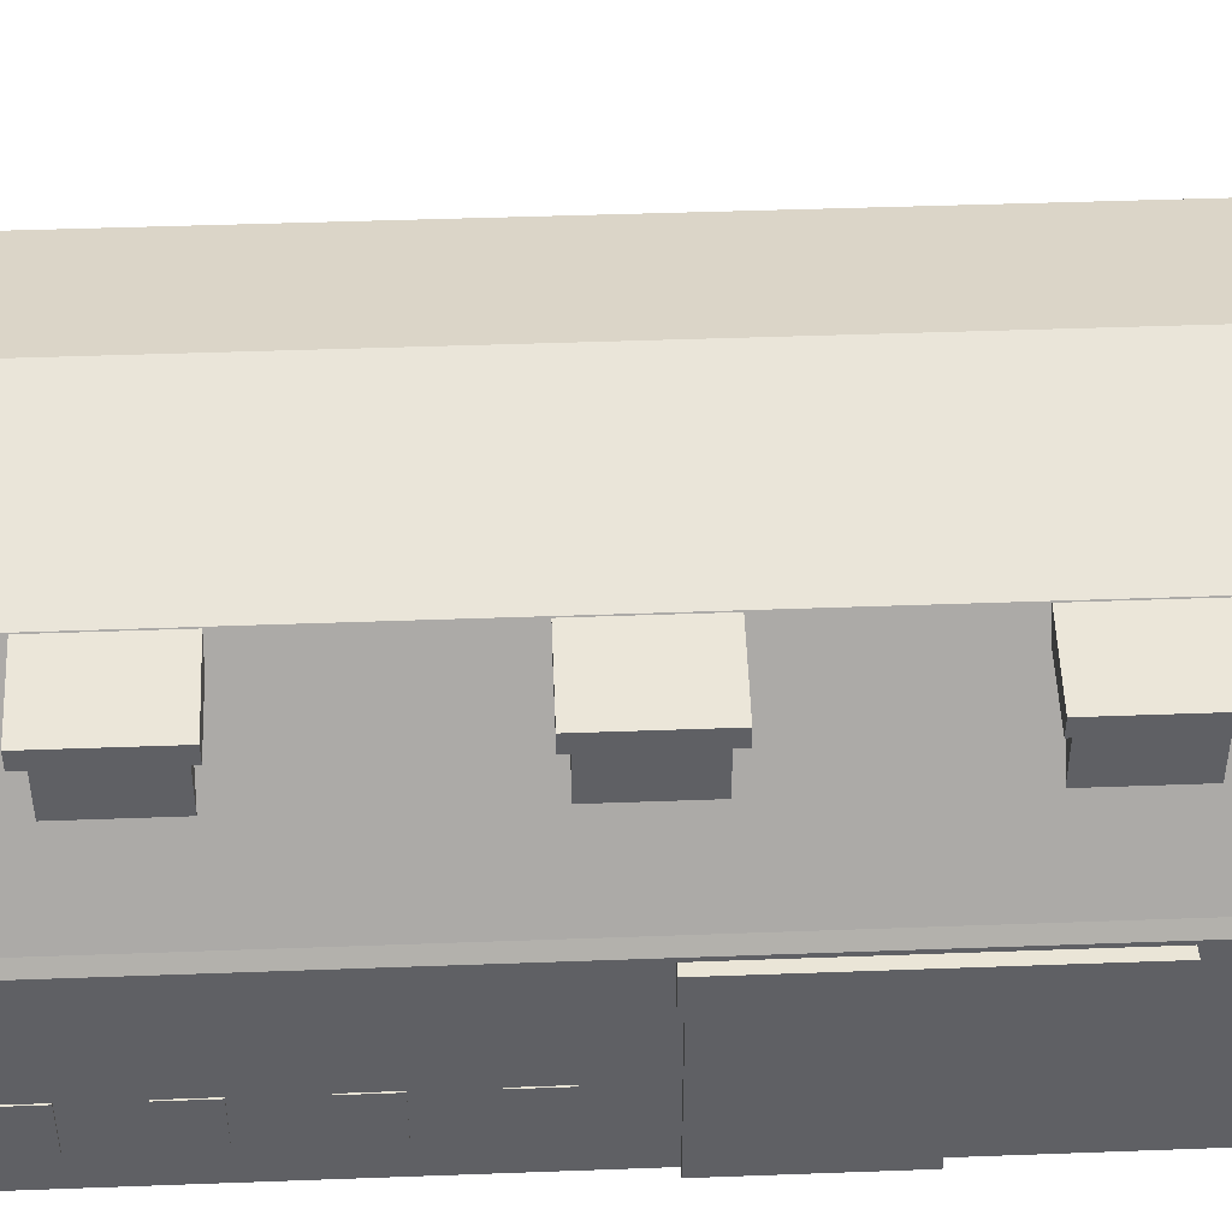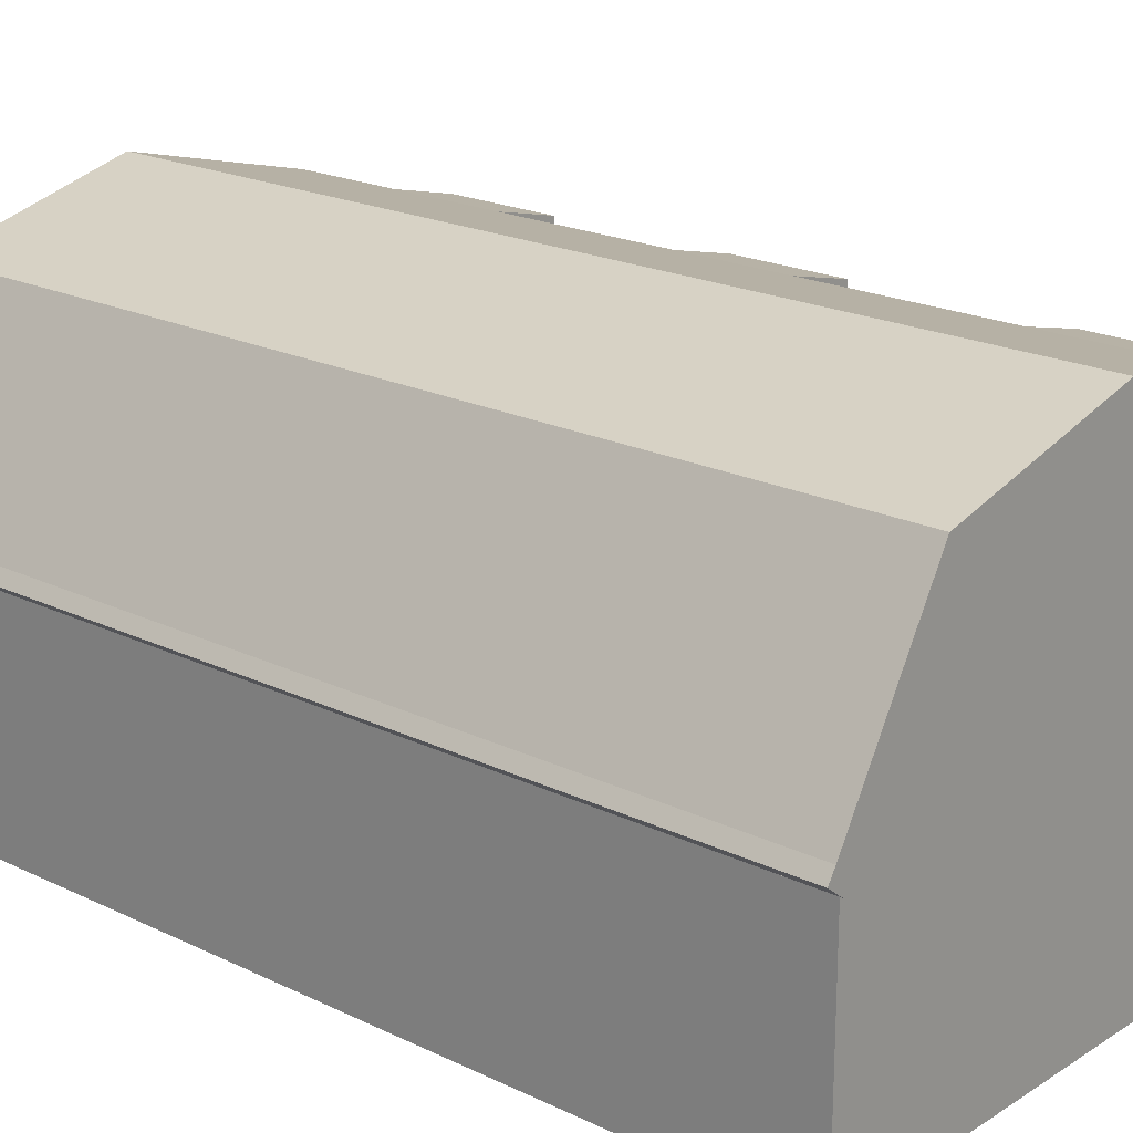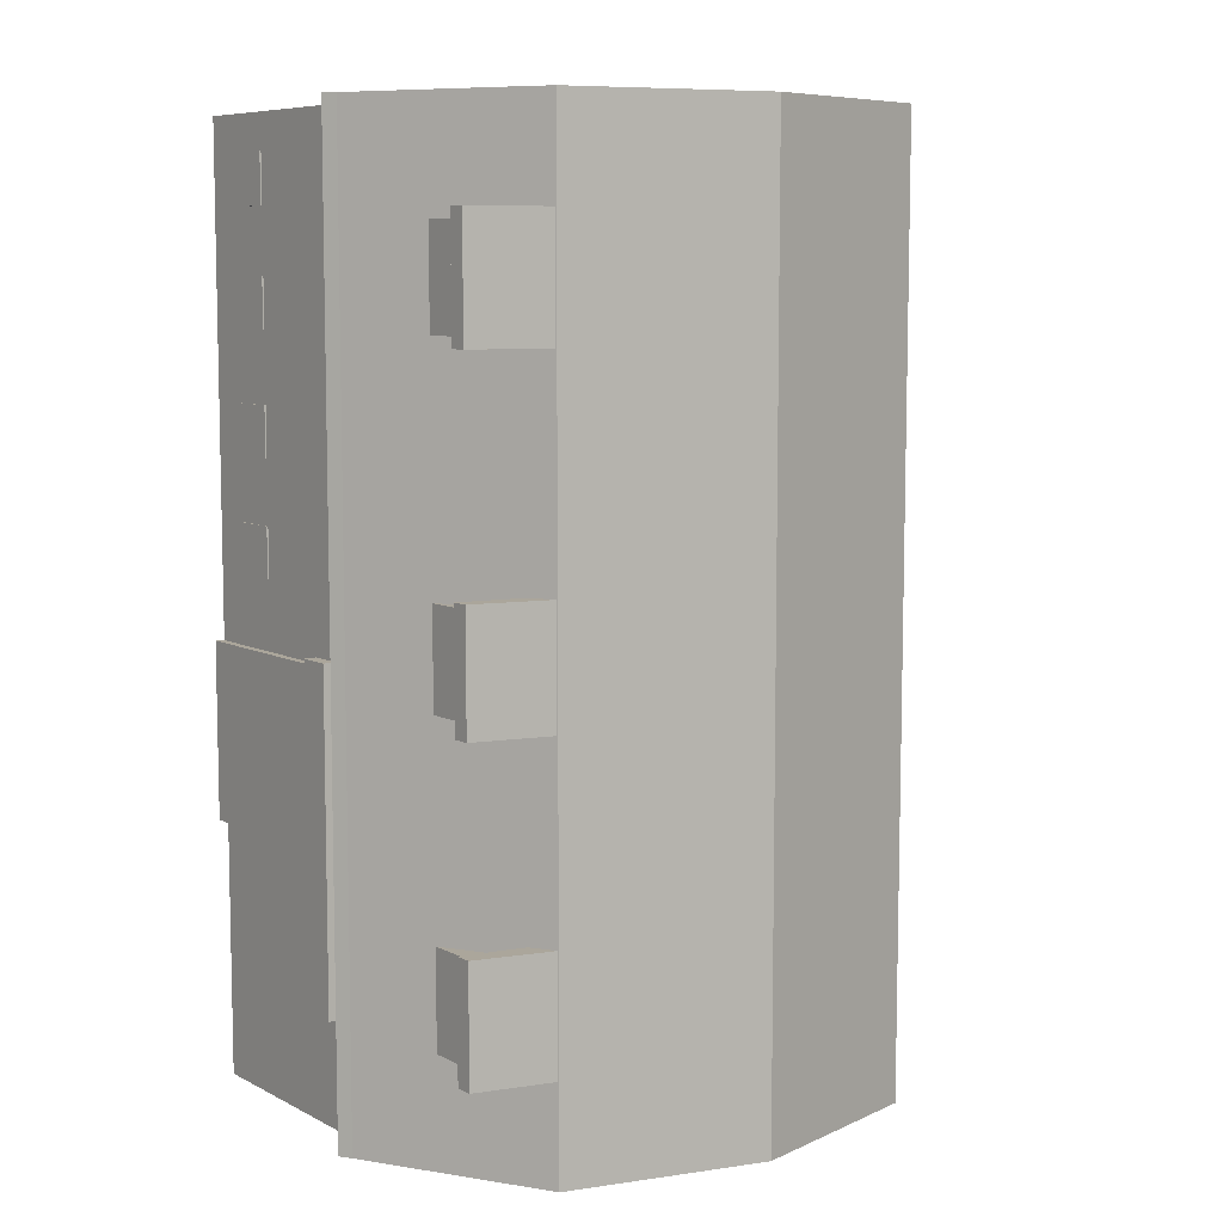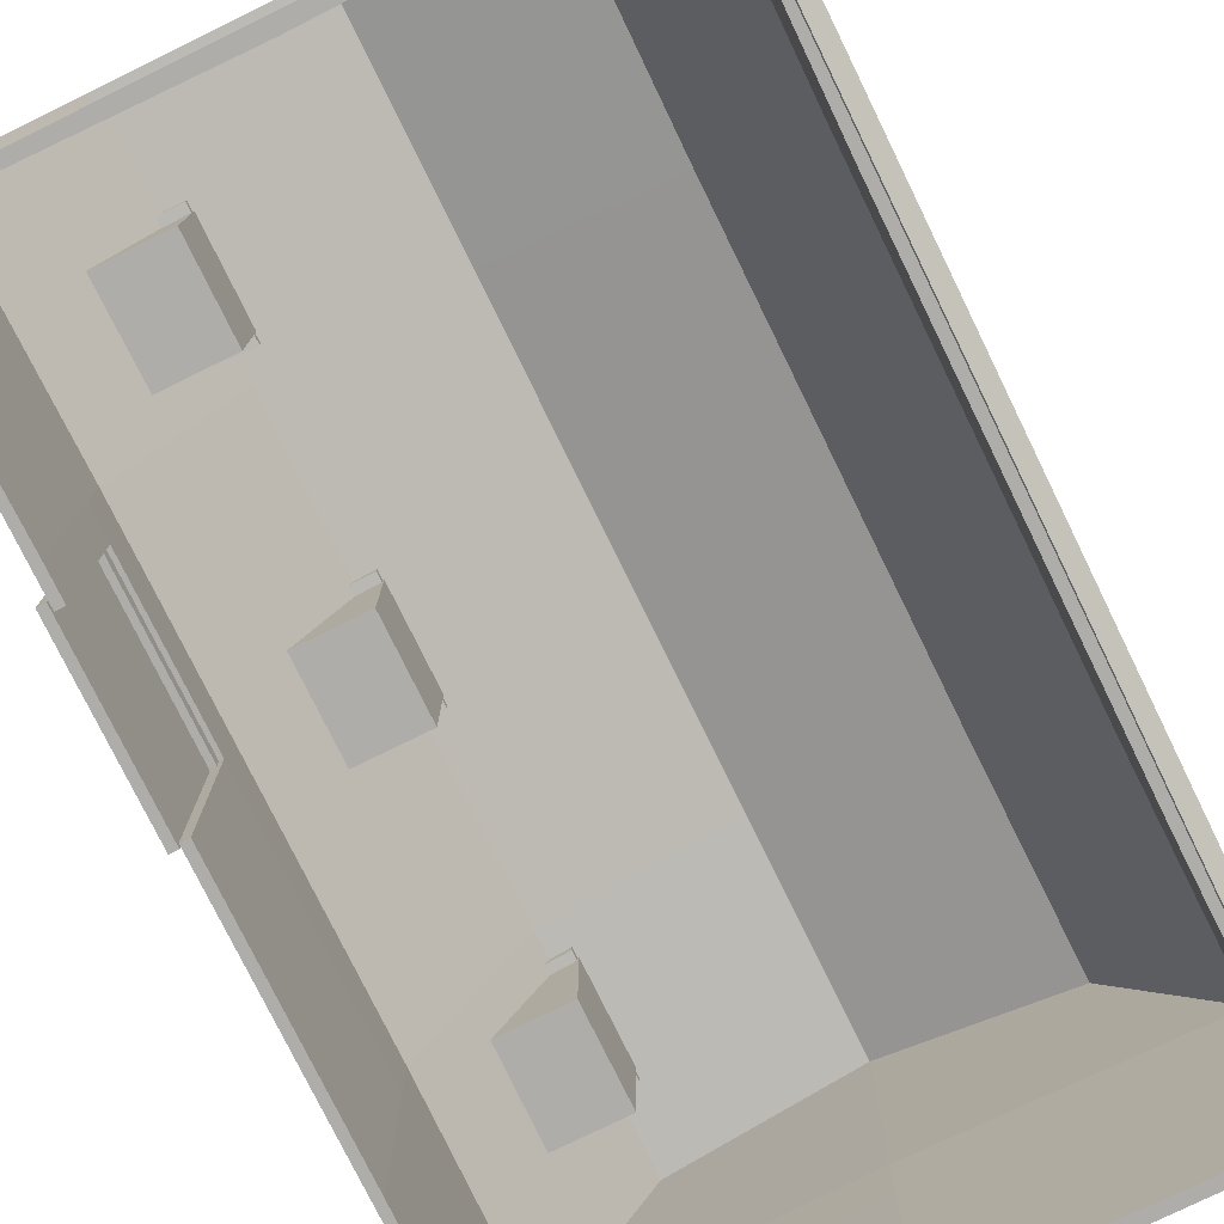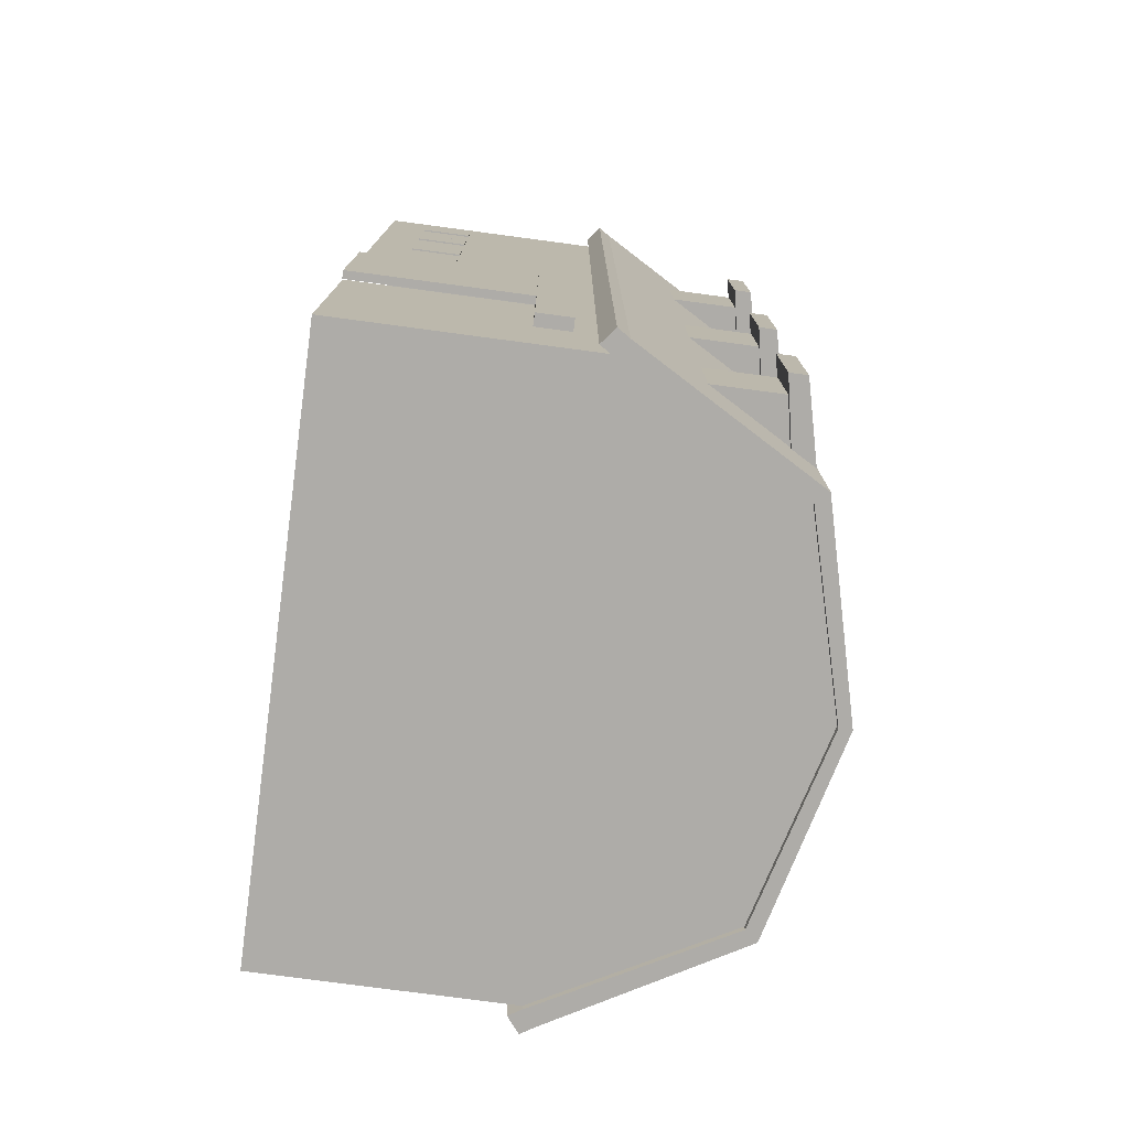
<metadata>
{"format":"obj","ext":"obj","renderer":"f3d","projection":"perspective","resolution":1024,"background":"white","views":[{"elev":44.0,"azim":87.5,"up":"+Y"},{"elev":20.4,"azim":-48.8,"up":"+Y"},{"elev":7.9,"azim":143.7,"up":"+Z"},{"elev":-77.4,"azim":-153.9,"up":"+Y"},{"elev":-76.9,"azim":82.4,"up":"+Z"}]}
</metadata>
<code>
g Barn_Cube
v 5.821 4.988 -9.496
v 5.821 0 -9.496
v 5.821 4.988 9.496
v 5.821 0 9.496
v -5.821 4.988 -9.496
v -5.821 0 -9.496
v -5.821 4.988 9.496
v -5.821 0 9.496
v 3.83 8.644 9.496
v -3.83 8.644 9.496
v 3.83 8.644 -9.496
v -3.83 8.644 -9.496
v 0 0 -9.496
v 0 4.988 9.496
v 0 0 9.496
v 0 4.988 -9.496
v 0 9.671 9.496
v 0 9.671 -9.496
v -5.821 0 0
v 5.821 4.988 0
v -5.821 4.988 0
v 5.821 0 0
v 3.83 8.644 0
v -3.83 8.644 0
v 0 9.671 0
v -5.821 0 4.748
v 5.821 4.988 4.748
v 3.83 8.644 4.748
v 0 9.671 4.748
v -5.821 4.988 4.748
v 5.821 0 4.748
v -3.83 8.644 4.748
v -5.821 4.988 -4.748
v 5.821 0 -4.748
v -3.83 8.644 -4.748
v -5.821 0 -4.748
v 5.821 4.988 -4.748
v 3.83 8.644 -4.748
v 0 9.671 -4.748
v 5.821 3.881 -9.496
v -5.821 3.881 9.496
v 5.821 3.881 9.496
v -5.821 3.881 -9.496
v 0 3.881 -9.496
v 0 3.881 9.496
v 5.821 3.881 0
v -5.821 3.881 0
v -5.821 3.881 4.748
v 5.821 3.881 4.748
v 5.821 3.881 -4.748
v -5.821 3.881 -4.748
v -5.821 0 -0.7122
v 5.821 4.988 -0.7122
v 3.83 8.644 -0.7122
v 0 9.671 -0.7122
v -5.821 4.988 -0.7122
v 5.821 0 -0.7122
v -3.83 8.644 -0.7122
v -5.821 3.881 -0.7122
v 5.821 3.881 -0.7122
v -5.821 4.988 -4.09
v 5.821 0 -4.09
v -3.83 8.644 -4.09
v -5.821 3.881 -4.09
v -5.821 0 -4.09
v 5.821 4.988 -4.09
v 3.83 8.644 -4.09
v 0 9.671 -4.09
v 5.821 3.881 -4.09
v 5.696 4.987 -9.298
v 5.698 0 -9.295
v 5.696 4.987 9.298
v 5.698 0 9.295
v -5.696 4.987 -9.298
v -5.698 0 -9.295
v -5.696 4.987 9.298
v -5.698 0 9.295
v 3.706 8.637 9.309
v -3.706 8.637 9.309
v 3.706 8.637 -9.309
v -3.706 8.637 -9.309
v 0 0 -9.211
v 0 4.988 9.211
v 0 0 9.211
v 0 4.988 -9.211
v 0 9.646 9.337
v 0 9.646 -9.337
v -5.647 0 0
v 5.647 4.986 0
v -5.647 4.986 0
v 5.647 0 0
v 3.665 8.634 0
v -3.665 8.634 0
v 0 9.641 0
v -5.647 0 4.748
v 5.647 4.986 4.748
v 3.665 8.634 4.748
v 0 9.641 4.748
v -5.647 4.986 4.748
v 5.647 0 4.748
v -3.665 8.634 4.748
v -5.647 4.986 -4.748
v 5.647 0 -4.748
v -3.665 8.634 -4.748
v -5.647 0 -4.748
v 5.647 4.986 -4.748
v 3.665 8.634 -4.748
v 0 9.641 -4.748
v 5.698 3.881 -9.295
v -5.698 3.881 9.295
v 5.698 3.881 9.295
v -5.698 3.881 -9.295
v 0 3.881 -9.211
v 0 3.881 9.211
v 5.647 3.881 0
v -5.647 3.881 0
v -5.647 3.881 4.748
v 5.647 3.881 4.748
v 5.647 3.881 -4.748
v -5.647 3.881 -4.748
v -5.647 0 -0.7122
v 5.647 4.986 -0.7122
v 3.665 8.634 -0.7122
v 0 9.641 -0.7122
v -5.647 4.986 -0.7122
v 5.647 0 -0.7122
v -3.665 8.634 -0.7122
v -5.647 3.881 -0.7122
v 5.647 3.881 -0.7122
v -5.647 4.986 -4.09
v 5.647 0 -4.09
v -3.665 8.634 -4.09
v -5.647 3.881 -4.09
v -5.647 0 -4.09
v 5.647 4.986 -4.09
v 3.665 8.634 -4.09
v 0 9.641 -4.09
v 5.647 3.881 -4.09
f 30 7 10 32
f 45 14 7 41
f 51 33 5 43
f 49 27 3 42
f 44 16 1 40
f 29 32 10 17
f 37 1 11 38
f 16 5 12 18
f 14 3 9 17
f 7 14 17 10
f 1 16 18 11
f 28 29 17 9
f 43 5 16 44
f 42 3 14 45
f 54 55 25 23
f 27 20 23 28
f 55 58 24 25
f 60 53 20 46
f 48 30 21 47
f 56 21 24 58
f 41 7 30 48
f 3 27 28 9
f 23 25 29 28
f 25 24 32 29
f 46 20 27 49
f 21 30 32 24
f 5 33 35 12
f 40 1 37 50
f 18 12 35 39
f 11 18 39 38
f 66 37 38 67
f 64 61 33 51
f 65 64 51 36
f 2 40 50 34
f 22 46 49 31
f 8 41 48 26
f 26 48 47 19
f 57 60 46 22
f 4 42 45 15
f 6 43 44 13
f 13 44 40 2
f 31 49 42 4
f 36 51 43 6
f 15 45 41 8
f 19 47 59 52
f 47 21 56 59
f 20 53 54 23
f 61 56 58 63
f 69 66 53 60
f 68 63 58 55
f 67 68 55 54
f 38 39 68 67
f 39 35 63 68
f 50 37 66 69
f 33 61 63 35
f 34 50 69 62
f 52 59 64 65
f 59 56 61 64
f 53 66 67 54
f 99 101 79 76
f 114 110 76 83
f 120 112 74 102
f 118 111 72 96
f 113 109 70 85
f 98 86 79 101
f 106 107 80 70
f 85 87 81 74
f 83 86 78 72
f 76 79 86 83
f 70 80 87 85
f 97 78 86 98
f 112 113 85 74
f 111 114 83 72
f 123 92 94 124
f 96 97 92 89
f 124 94 93 127
f 129 115 89 122
f 117 116 90 99
f 125 127 93 90
f 110 117 99 76
f 72 78 97 96
f 92 97 98 94
f 94 98 101 93
f 115 118 96 89
f 90 93 101 99
f 74 81 104 102
f 109 119 106 70
f 87 108 104 81
f 80 107 108 87
f 135 136 107 106
f 133 120 102 130
f 134 105 120 133
f 71 103 119 109
f 91 100 118 115
f 77 95 117 110
f 95 88 116 117
f 126 91 115 129
f 73 84 114 111
f 75 82 113 112
f 82 71 109 113
f 100 73 111 118
f 105 75 112 120
f 84 77 110 114
f 88 121 128 116
f 116 128 125 90
f 89 92 123 122
f 130 132 127 125
f 138 129 122 135
f 137 124 127 132
f 136 123 124 137
f 107 136 137 108
f 108 137 132 104
f 119 138 135 106
f 102 104 132 130
f 103 131 138 119
f 121 134 133 128
f 128 133 130 125
f 122 123 136 135
f 8 26 95 77
f 6 13 82 75
f 4 15 84 73
f 2 34 103 71
f 13 2 71 82
f 15 8 77 84
f 19 52 121 88
f 22 31 100 91
f 26 19 88 95
f 31 4 73 100
f 34 62 131 103
f 36 6 75 105
f 52 65 134 121
f 57 22 91 126
f 69 60 129 138
f 60 57 126 129
f 65 36 105 134
f 62 69 138 131
g Cube_Cube.001
v 5.729 3.631 -0.5302
v 5.729 4.34 -0.5302
v 5.729 3.631 -7.29
v 5.729 4.34 -7.29
v 6.072 3.631 -0.5302
v 6.072 4.34 -0.5302
v 6.072 3.631 -7.29
v 6.072 4.34 -7.29
f 139 140 142 141
f 141 142 146 145
f 145 146 144 143
f 143 144 140 139
f 141 145 143 139
f 146 142 140 144
g Door_Cube.002
v 5.849 0 -0.6386
v 5.849 3.758 -0.6386
v 5.849 0 -4.238
v 5.849 3.758 -4.238
v 6.013 0 -0.6386
v 6.013 3.758 -0.6386
v 6.013 0 -4.238
v 6.013 3.758 -4.238
f 147 148 150 149
f 149 150 154 153
f 153 154 152 151
f 151 152 148 147
f 149 153 151 147
f 154 150 148 152
g Skylight1_Cube.006
v 3.249 6.724 7.464
v 3.249 8.724 7.464
v 3.249 6.724 5.464
v 3.249 8.724 5.464
v 5.249 6.724 7.464
v 5.249 8.245 7.464
v 5.249 6.724 5.464
v 5.249 8.245 5.464
f 155 156 158 157
f 157 158 162 161
f 161 162 160 159
f 159 160 156 155
f 157 161 159 155
f 162 158 156 160
g Skyroof1_Cube.009
v 3.277 8.583 7.654
v 3.277 9.061 7.654
v 3.277 8.583 5.273
v 3.277 9.061 5.273
v 5.659 8.123 7.654
v 5.659 8.487 7.654
v 5.659 8.123 5.273
v 5.659 8.487 5.273
f 163 164 166 165
f 165 166 170 169
f 169 170 168 167
f 167 168 164 163
f 165 169 167 163
f 170 166 164 168
g Barn-Roof_Cube.007
v 5.821 4.988 -9.496
v 5.821 4.988 9.496
v -5.821 4.988 -9.496
v -5.821 4.988 9.496
v 3.83 8.644 9.496
v -3.83 8.644 9.496
v 3.83 8.644 -9.496
v -3.83 8.644 -9.496
v 0 9.671 9.496
v 0 9.671 -9.496
v 5.821 4.988 0
v -5.821 4.988 0
v 3.83 8.644 0
v -3.83 8.644 0
v 0 9.671 0
v 5.821 4.988 4.748
v 3.83 8.644 4.748
v 0 9.671 4.748
v -5.821 4.988 4.748
v -3.83 8.644 4.748
v -5.821 4.988 -4.748
v -3.83 8.644 -4.748
v 5.821 4.988 -4.748
v 3.83 8.644 -4.748
v 0 9.671 -4.748
v 6.135 5.239 4.748
v 6.135 5.239 9.496
v -6.135 5.239 -4.748
v -6.135 5.239 -9.496
v 0 9.923 9.496
v -4.037 8.896 9.496
v 4.037 8.896 4.748
v 4.037 8.896 9.496
v -4.037 8.896 -4.748
v -4.037 8.896 -9.496
v 0 9.923 -9.496
v 4.037 8.896 -9.496
v -6.135 5.239 9.496
v 6.135 5.239 -9.496
v 0 9.923 4.748
v 6.135 5.239 -4.748
v 6.135 5.239 0
v -6.135 5.239 4.748
v -6.135 5.239 0
v 4.037 8.896 -4.748
v 4.037 8.896 0
v -4.037 8.896 4.748
v -4.037 8.896 0
v 0 9.923 -4.748
v 0 9.923 0
v 5.973 4.739 4.748
v 5.973 4.739 9.496
v -5.973 4.739 -4.748
v -5.973 4.739 -9.496
v 5.973 4.739 -4.748
v 5.973 4.739 0
v -5.973 4.739 4.748
v -5.973 4.739 0
v -5.973 4.739 9.496
v 5.973 4.739 -9.496
v 6.295 4.99 4.748
v 6.295 4.99 9.496
v -6.295 4.99 -4.748
v -6.295 4.99 -9.496
v 6.295 4.99 -4.748
v 6.295 4.99 0
v -6.295 4.99 4.748
v -6.295 4.99 0
v -6.295 4.99 9.496
v 6.295 4.99 -9.496
v 0 9.671 9.652
v -3.83 8.644 9.652
v 0 9.671 -9.652
v 3.83 8.644 -9.652
v -5.821 4.988 9.652
v -3.83 8.644 -9.652
v -5.821 4.988 -9.652
v 5.821 4.988 -9.652
v 3.83 8.644 9.652
v 5.821 4.988 9.652
v 0 9.923 9.652
v -4.037 8.896 9.652
v 0 9.923 -9.652
v 4.037 8.896 -9.652
v -6.135 5.239 9.652
v -4.037 8.896 -9.652
v -6.135 5.239 -9.652
v 6.135 5.239 -9.652
v 4.037 8.896 9.652
v 6.135 5.239 9.652
v 5.973 4.739 9.652
v 6.295 4.99 9.652
v -5.973 4.739 9.652
v -6.295 4.99 9.652
v 5.973 4.739 -9.652
v 6.295 4.99 -9.652
v -5.973 4.739 -9.652
v -6.295 4.99 -9.652
f 189 190 176 174
f 188 179 176 190
f 193 194 177 171
f 187 175 179 188
f 194 183 185 195
f 186 187 183 181
f 195 185 184 192
f 191 192 184 182
f 172 175 187 186
f 183 187 188 185
f 185 188 190 184
f 182 184 190 189
f 173 178 192 191
f 180 195 192 178
f 177 194 195 180
f 181 183 194 193
f 213 208 201 217
f 210 217 201 200
f 211 209 207 215
f 202 210 200 203
f 215 219 220 216
f 196 212 216 202
f 219 204 218 220
f 198 214 218 204
f 197 196 202 203
f 216 220 210 202
f 220 218 217 210
f 214 213 217 218
f 199 198 204 205
f 206 205 204 219
f 207 206 219 215
f 212 211 215 216
f 198 199 234 233
f 199 205 256 257
f 222 232 262 261
f 174 176 242 245
f 193 171 230 225
f 196 197 232 231
f 201 208 255 252
f 230 171 248 265
f 212 196 231 236
f 177 180 243 244
f 189 174 229 227
f 206 207 254 253
f 213 214 238 237
f 191 182 228 223
f 232 197 260 262
f 211 212 236 235
f 223 228 238 233
f 227 229 239 237
f 225 230 240 235
f 226 225 235 236
f 228 227 237 238
f 221 226 236 231
f 222 221 231 232
f 224 223 233 234
f 214 198 233 238
f 176 179 241 242
f 200 201 252 251
f 181 193 225 226
f 208 213 237 239
f 209 211 235 240
f 229 174 245 263
f 182 189 227 228
f 186 181 226 221
f 172 186 221 222
f 172 222 261 250
f 173 191 223 224
f 249 250 260 259
f 242 241 251 252
f 241 249 259 251
f 243 246 256 253
f 244 243 253 254
f 245 242 252 255
f 246 247 257 256
f 248 244 254 258
f 245 255 264 263
f 257 247 267 268
f 248 258 266 265
f 260 250 261 262
f 178 173 247 246
f 234 199 257 268
f 239 229 263 264
f 207 209 258 254
f 171 177 244 248
f 197 203 259 260
f 175 172 250 249
f 208 239 264 255
f 240 230 265 266
f 203 200 251 259
f 179 175 249 241
f 173 224 267 247
f 205 206 253 256
f 180 178 246 243
f 209 240 266 258
f 224 234 268 267
g Window1_Cube.008
v 5.804 0.8351 8.774
v 5.804 1.882 8.774
v 5.804 0.8351 7.771
v 5.804 1.882 7.771
v 5.85 0.8351 8.774
v 5.85 1.882 8.774
v 5.85 0.8351 7.771
v 5.85 1.882 7.771
f 269 270 272 271
f 271 272 276 275
f 275 276 274 273
f 273 274 270 269
f 271 275 273 269
f 276 272 270 274
g Skylight2_Cube.015
v 3.249 6.724 0.7835
v 3.249 8.724 0.7835
v 3.249 6.724 -1.216
v 3.249 8.724 -1.216
v 5.249 6.724 0.7835
v 5.249 8.245 0.7835
v 5.249 6.724 -1.216
v 5.249 8.245 -1.216
f 277 278 280 279
f 279 280 284 283
f 283 284 282 281
f 281 282 278 277
f 279 283 281 277
f 284 280 278 282
g Skyroof2_Cube.016
v 3.277 8.583 0.9742
v 3.277 9.061 0.9742
v 3.277 8.583 -1.407
v 3.277 9.061 -1.407
v 5.659 8.123 0.9742
v 5.659 8.487 0.9742
v 5.659 8.123 -1.407
v 5.659 8.487 -1.407
f 285 286 288 287
f 287 288 292 291
f 291 292 290 289
f 289 290 286 285
f 287 291 289 285
f 292 288 286 290
g Skylight3_Cube.017
v 3.249 6.724 -5.429
v 3.249 8.724 -5.429
v 3.249 6.724 -7.429
v 3.249 8.724 -7.429
v 5.249 6.724 -5.429
v 5.249 8.245 -5.429
v 5.249 6.724 -7.429
v 5.249 8.245 -7.429
f 293 294 296 295
f 295 296 300 299
f 299 300 298 297
f 297 298 294 293
f 295 299 297 293
f 300 296 294 298
g Skyroof3_Cube.018
v 3.277 8.583 -5.238
v 3.277 9.061 -5.238
v 3.277 8.583 -7.62
v 3.277 9.061 -7.62
v 5.659 8.123 -5.238
v 5.659 8.487 -5.238
v 5.659 8.123 -7.62
v 5.659 8.487 -7.62
f 301 302 304 303
f 303 304 308 307
f 307 308 306 305
f 305 306 302 301
f 303 307 305 301
f 308 304 302 306
g Window2_Cube.019
v 5.804 0.8351 6.48
v 5.804 1.882 6.48
v 5.804 0.8351 5.478
v 5.804 1.882 5.478
v 5.85 0.8351 6.48
v 5.85 1.882 6.48
v 5.85 0.8351 5.478
v 5.85 1.882 5.478
f 309 310 312 311
f 311 312 316 315
f 315 316 314 313
f 313 314 310 309
f 311 315 313 309
f 316 312 310 314
g Window3_Cube.020
v 5.804 0.8351 4.057
v 5.804 1.882 4.057
v 5.804 0.8351 3.055
v 5.804 1.882 3.055
v 5.85 0.8351 4.057
v 5.85 1.882 4.057
v 5.85 0.8351 3.055
v 5.85 1.882 3.055
f 317 318 320 319
f 319 320 324 323
f 323 324 322 321
f 321 322 318 317
f 319 323 321 317
f 324 320 318 322
g Window4_Cube.021
v 5.804 0.8351 1.764
v 5.804 1.882 1.764
v 5.804 0.8351 0.7613
v 5.804 1.882 0.7613
v 5.85 0.8351 1.764
v 5.85 1.882 1.764
v 5.85 0.8351 0.7613
v 5.85 1.882 0.7613
f 325 326 328 327
f 327 328 332 331
f 331 332 330 329
f 329 330 326 325
f 327 331 329 325
f 332 328 326 330

</code>
